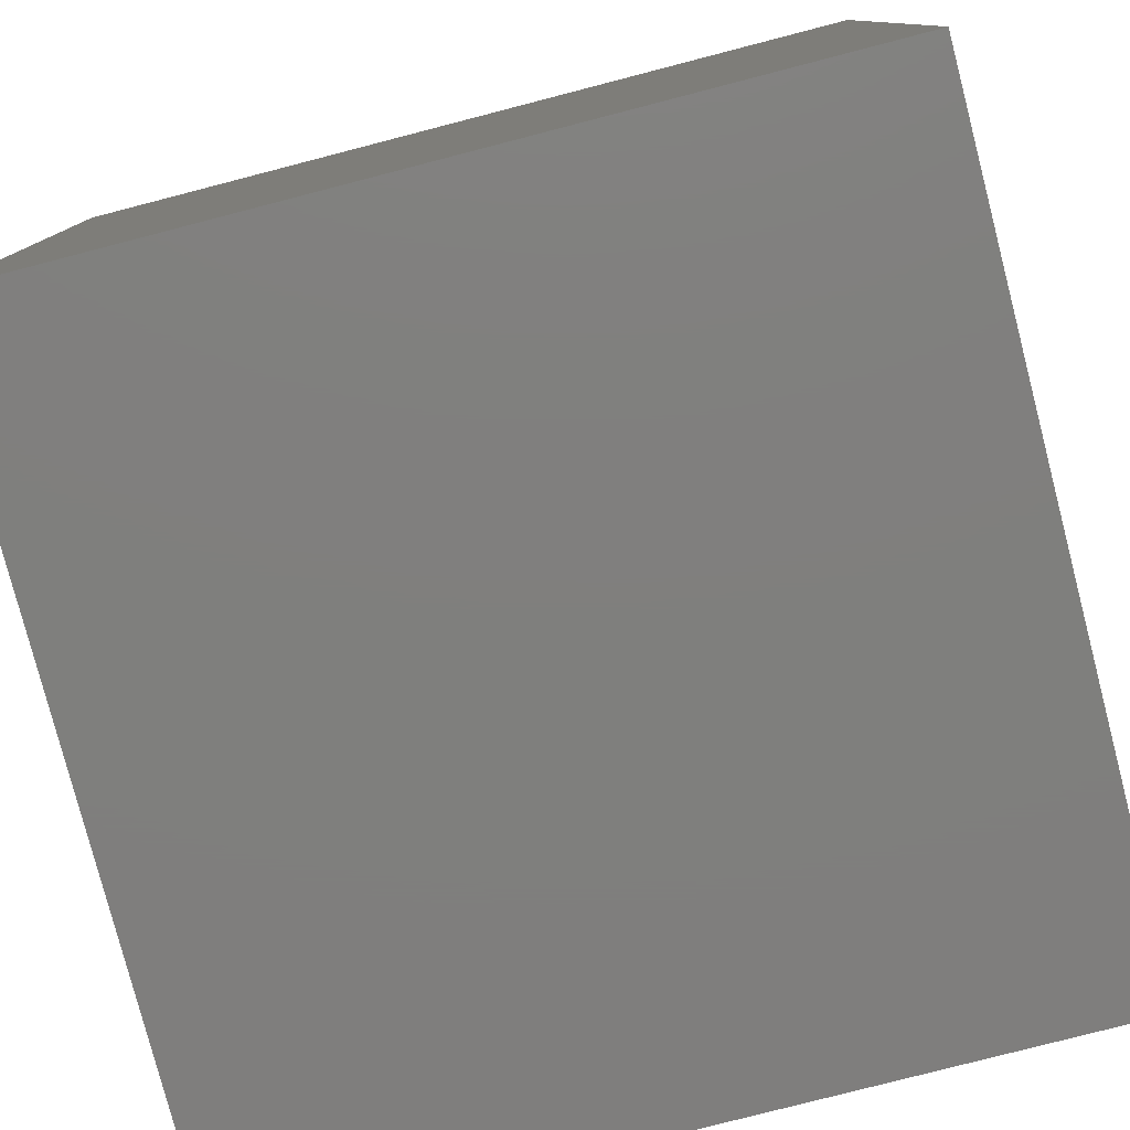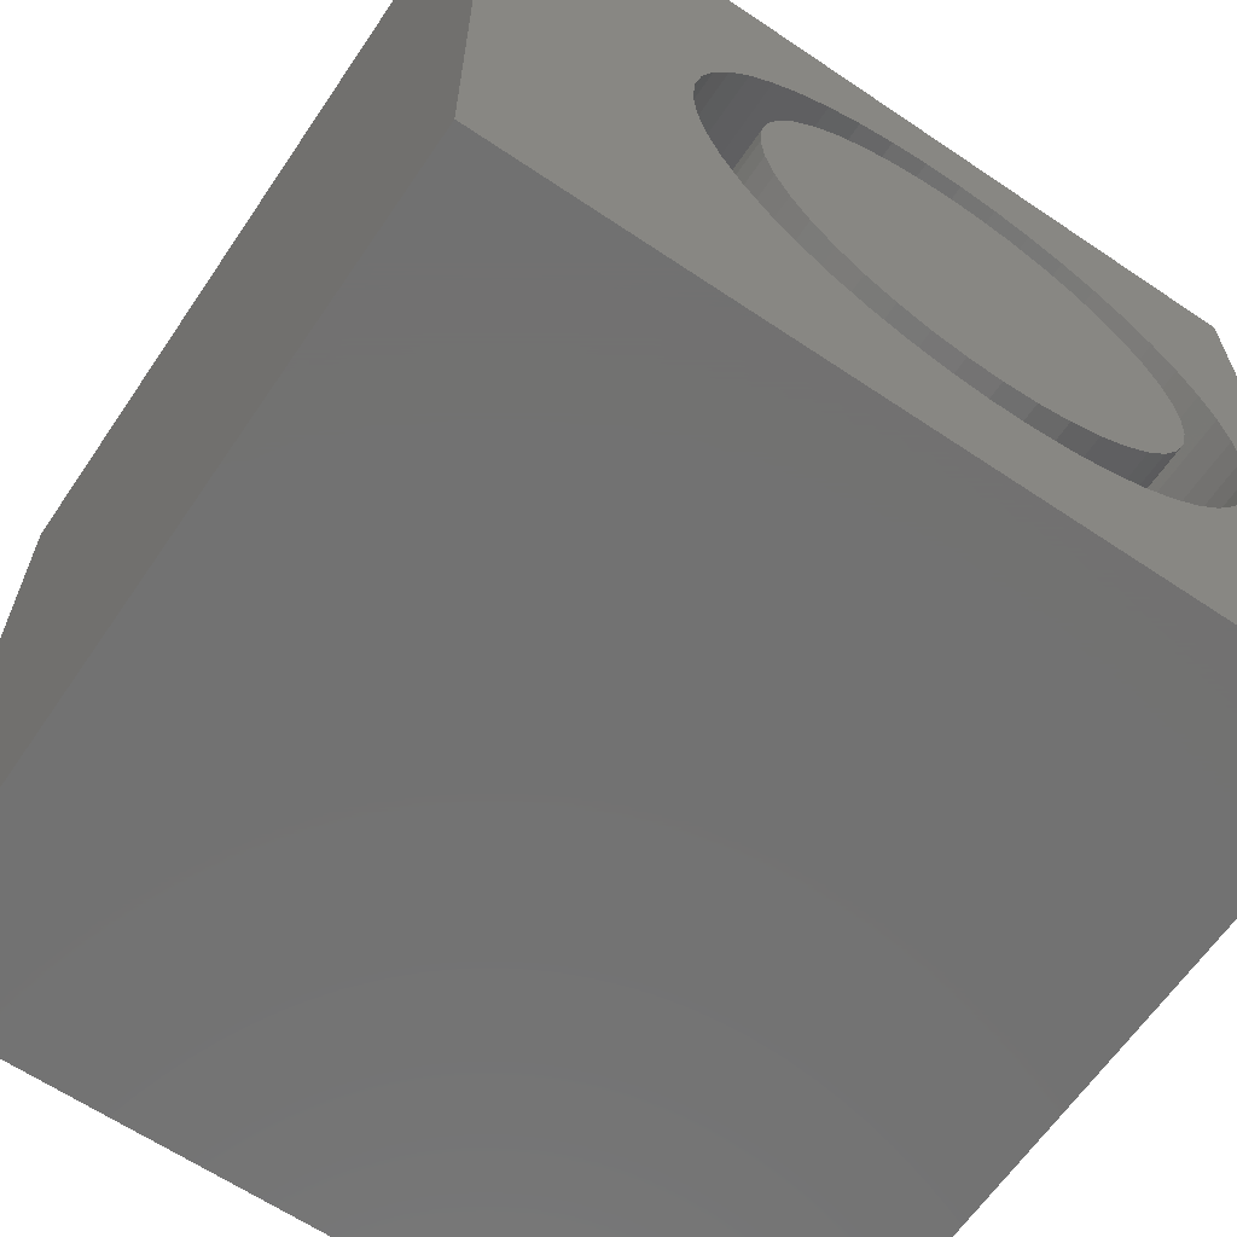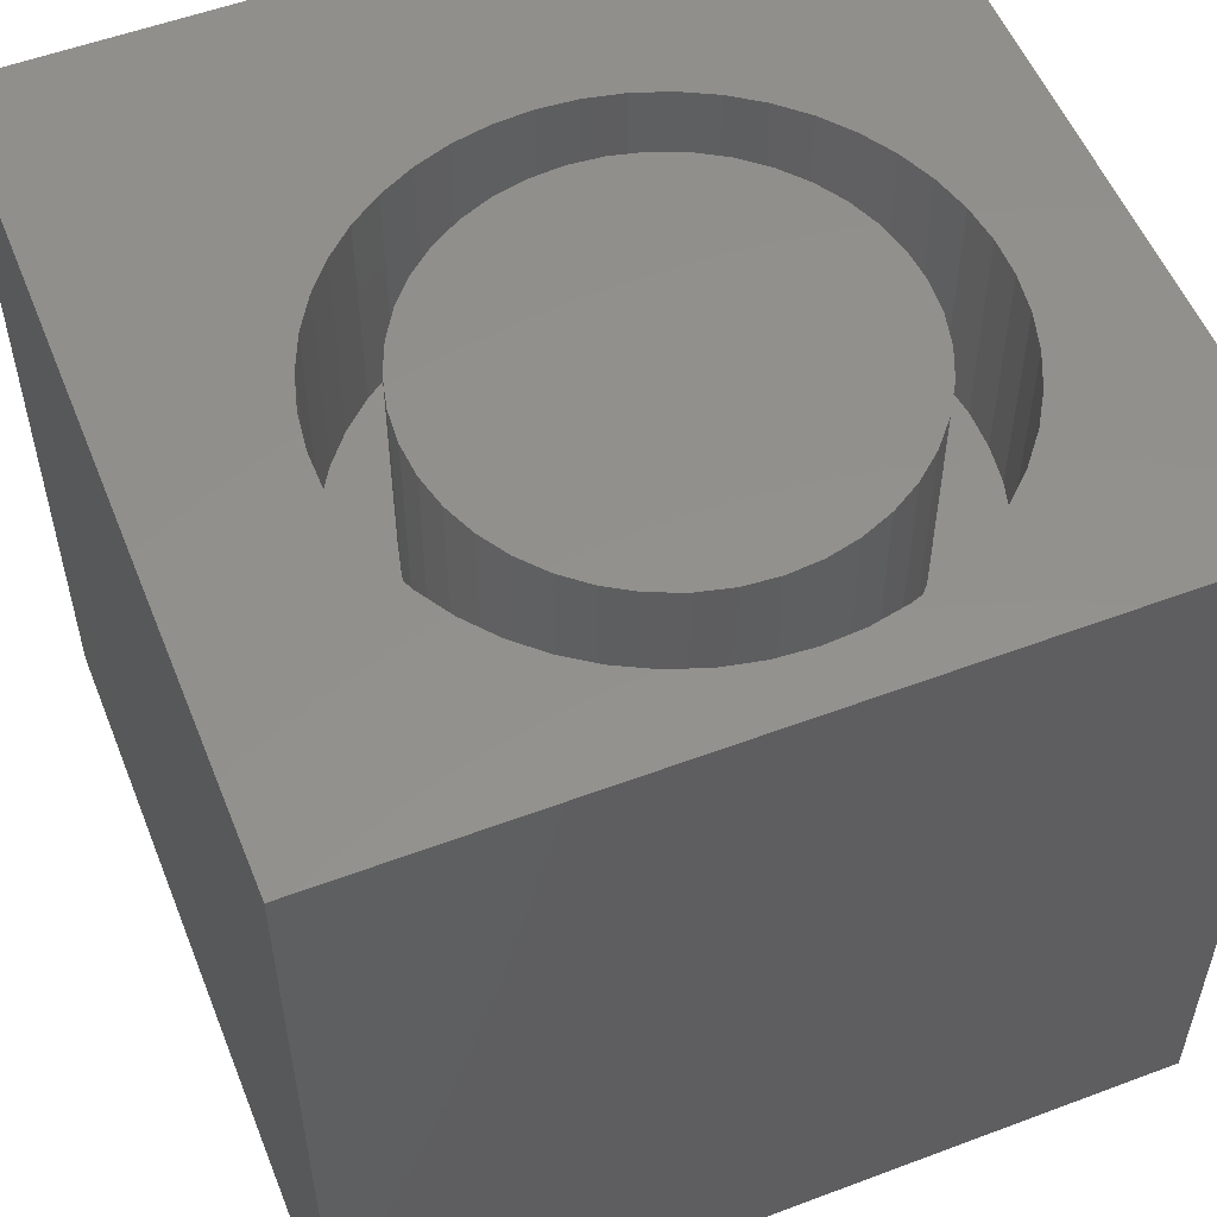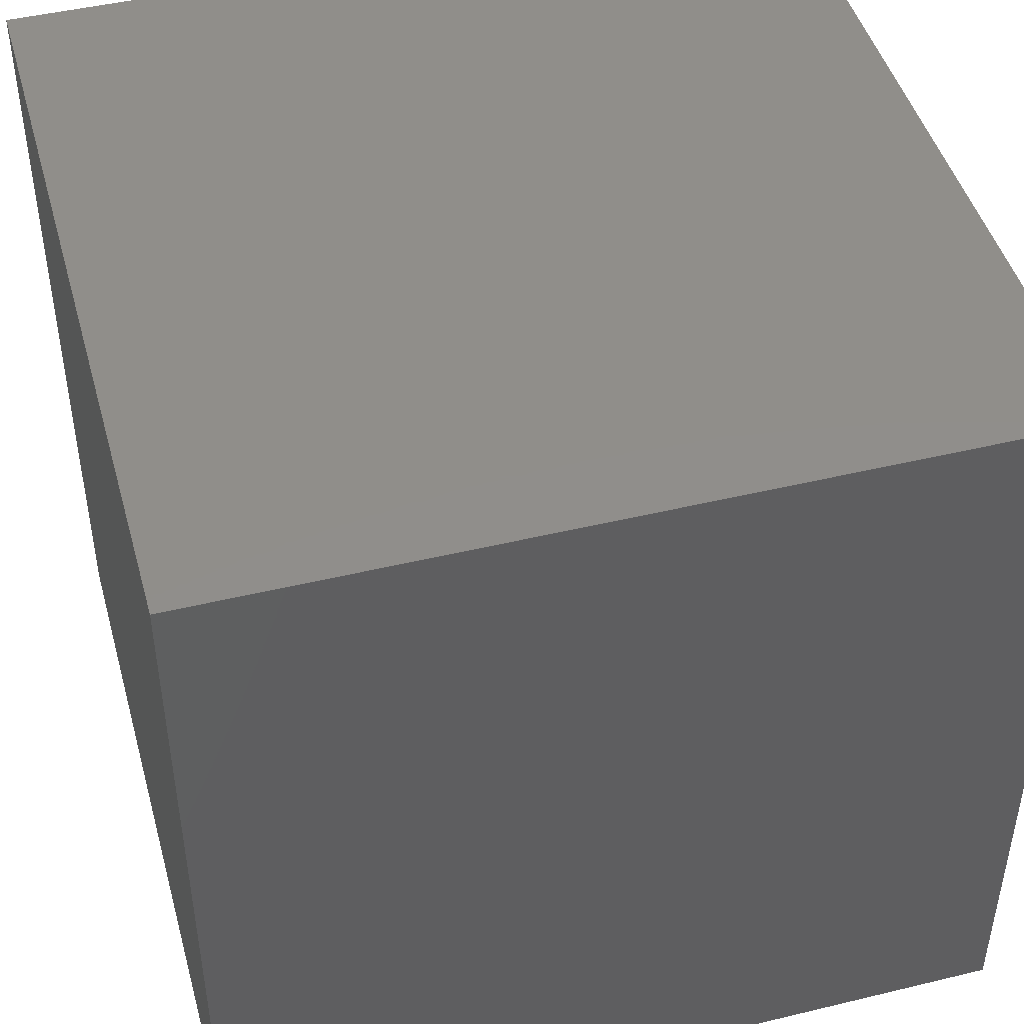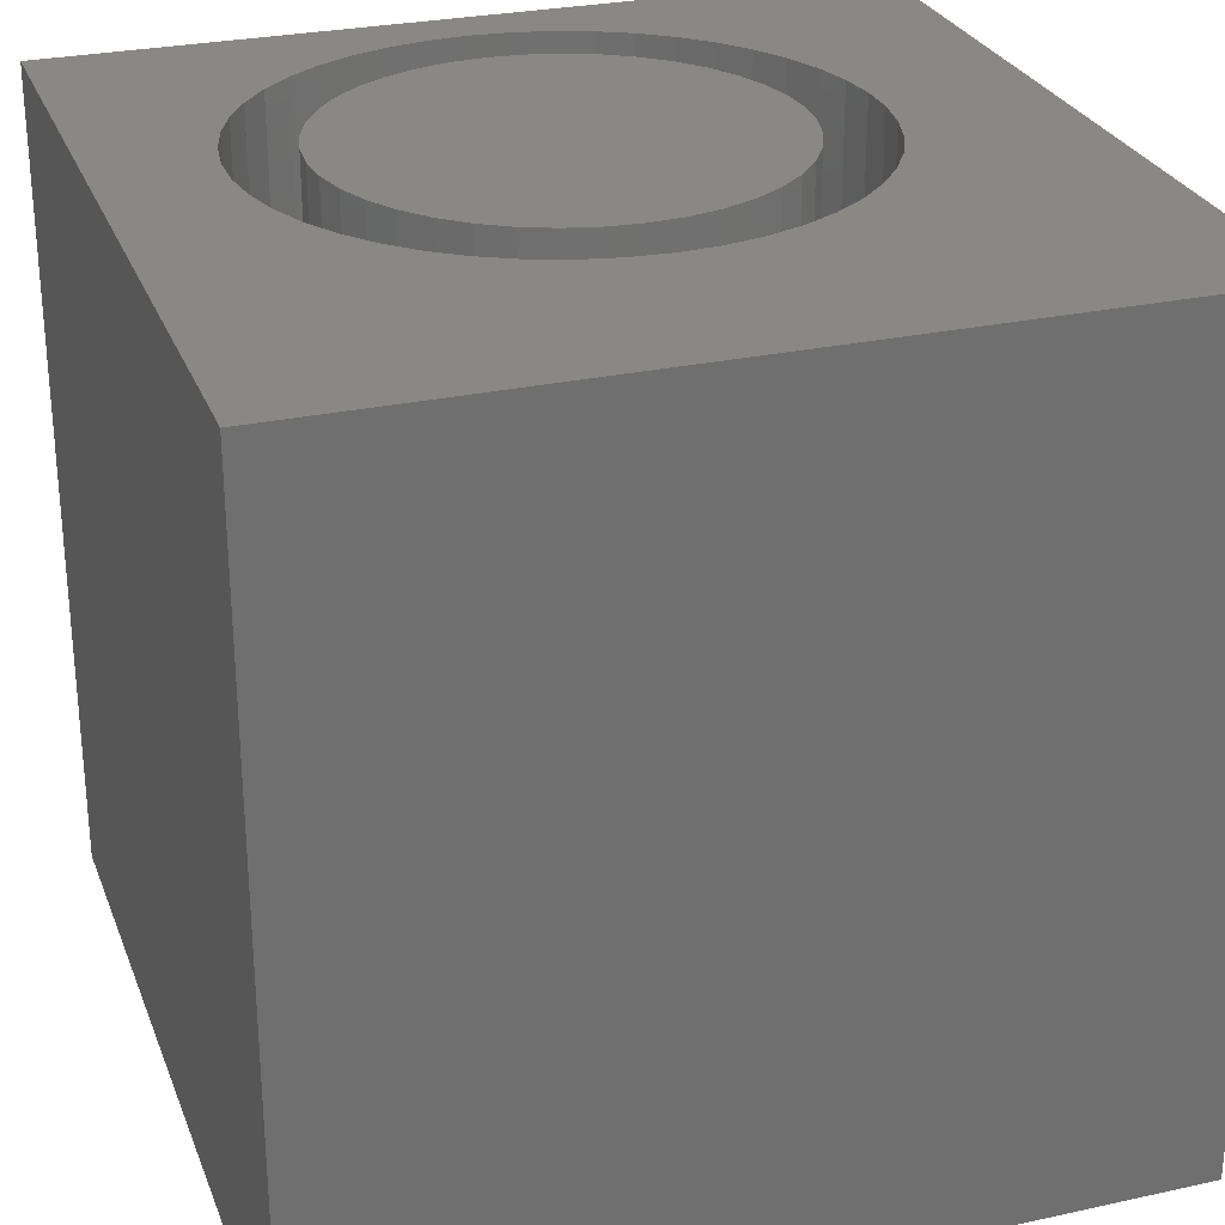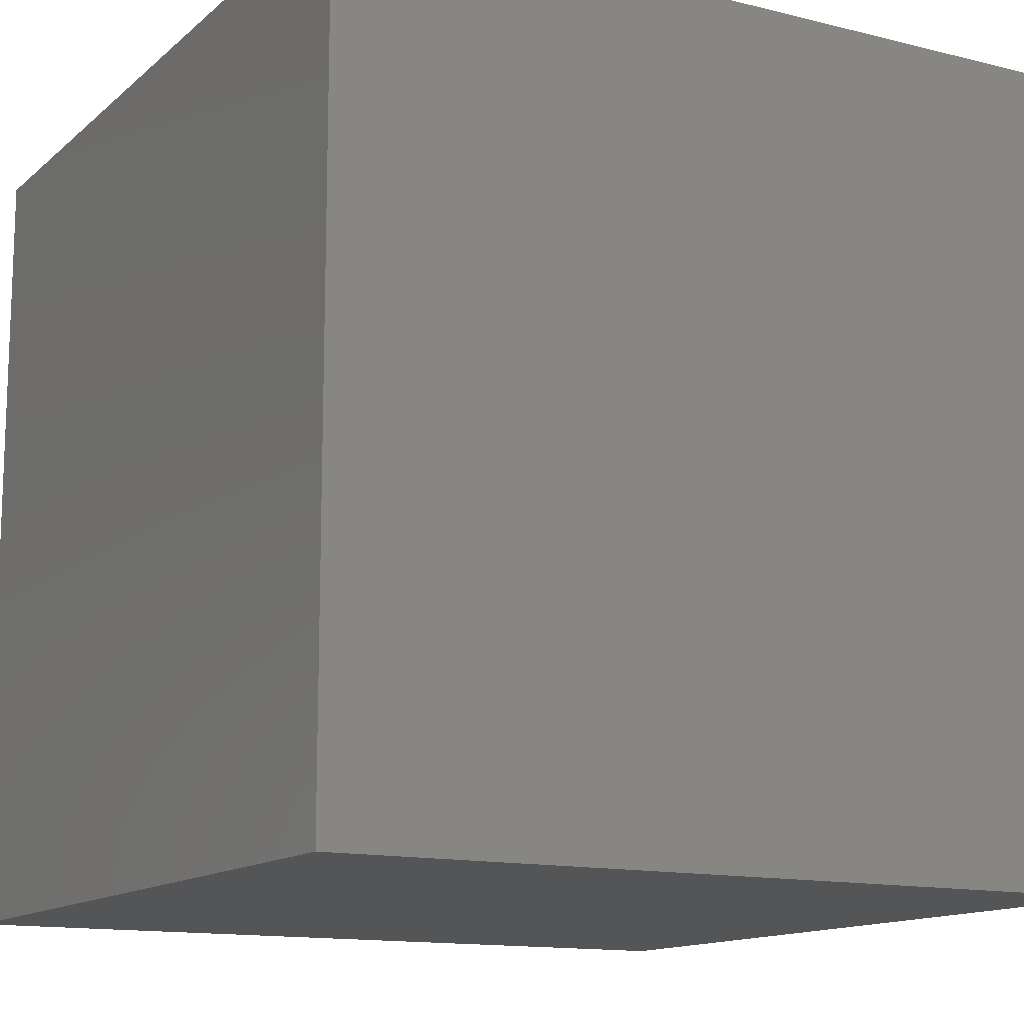
<metadata>
{"format":"stl","ext":"stl","renderer":"f3d","projection":"perspective","resolution":1024,"background":"white","views":[{"elev":-79.1,"azim":-75.5,"up":"+Y"},{"elev":-63.9,"azim":-34.2,"up":"+Y"},{"elev":54.6,"azim":68.3,"up":"+Z"},{"elev":46.3,"azim":-105.4,"up":"+Y"},{"elev":27.7,"azim":-108.5,"up":"+Z"},{"elev":-13.4,"azim":150.6,"up":"+Y"}]}
</metadata>
<code>
# stl→obj: 180 verts, 356 faces
v 0 10 10
v 0 10 0
v 0 0 10
v 0 0 0
v 9.312 4.765 10
v 10 0 10
v 9.344 5.232 10
v 10 10 10
v 9.217 4.306 10
v 9.06 3.865 10
v 8.844 3.449 10
v 7.892 2.429 10
v 7.491 2.186 10
v 7.062 1.999 10
v 6.611 1.873 10
v 8.574 3.067 10
v 8.255 2.724 10
v 6.147 1.809 10
v 5.679 1.809 10
v 5.215 1.873 10
v 4.764 1.999 10
v 4.335 2.186 10
v 3.935 2.429 10
v 3.571 2.724 10
v 7.892 8.035 10
v 8.255 7.739 10
v 8.574 7.397 10
v 8.844 7.014 10
v 9.06 6.599 10
v 9.217 6.158 10
v 9.312 5.699 10
v 3.252 3.067 10
v 2.982 3.449 10
v 2.766 3.865 10
v 2.514 5.699 10
v 2.609 6.158 10
v 2.766 6.599 10
v 3.571 7.739 10
v 3.935 8.035 10
v 4.335 8.278 10
v 4.764 8.465 10
v 6.611 8.591 10
v 7.062 8.465 10
v 7.491 8.278 10
v 2.609 4.306 10
v 2.514 4.765 10
v 2.482 5.232 10
v 2.982 7.014 10
v 3.252 7.397 10
v 5.215 8.591 10
v 5.679 8.655 10
v 6.147 8.655 10
v 10 10 0
v 10 0 0
v 9.312 4.765 7.408
v 9.344 5.232 7.408
v 9.312 5.699 7.408
v 9.217 6.158 7.408
v 9.06 6.599 7.408
v 8.844 7.014 7.408
v 8.574 7.397 7.408
v 8.255 7.739 7.408
v 7.892 8.035 7.408
v 7.491 8.278 7.408
v 7.062 8.465 7.408
v 6.611 8.591 7.408
v 6.147 8.655 7.408
v 5.679 8.655 7.408
v 5.215 8.591 7.408
v 4.764 8.465 7.408
v 4.335 8.278 7.408
v 3.935 8.035 7.408
v 3.571 7.739 7.408
v 3.252 7.397 7.408
v 2.982 7.014 7.408
v 2.766 6.599 7.408
v 2.609 6.158 7.408
v 2.514 5.699 7.408
v 2.482 5.232 7.408
v 2.514 4.765 7.408
v 2.609 4.306 7.408
v 2.766 3.865 7.408
v 2.982 3.449 7.408
v 3.252 3.067 7.408
v 3.571 2.724 7.408
v 3.935 2.429 7.408
v 4.335 2.186 7.408
v 4.764 1.999 7.408
v 5.215 1.873 7.408
v 5.679 1.809 7.408
v 6.147 1.809 7.408
v 6.611 1.873 7.408
v 7.062 1.999 7.408
v 7.491 2.186 7.408
v 7.892 2.429 7.408
v 8.255 2.724 7.408
v 8.574 3.067 7.408
v 8.844 3.449 7.408
v 9.06 3.865 7.408
v 9.217 4.306 7.408
v 8.039 3.687 7.408
v 8.255 4.039 7.408
v 8.412 4.42 7.408
v 8.509 4.821 7.408
v 8.541 5.232 7.408
v 8.509 5.643 7.408
v 8.412 6.044 7.408
v 8.255 6.425 7.408
v 8.039 6.777 7.408
v 7.771 7.09 7.408
v 7.458 7.358 7.408
v 7.106 7.574 7.408
v 6.725 7.731 7.408
v 6.324 7.828 7.408
v 5.913 7.86 7.408
v 5.502 7.828 7.408
v 5.101 7.731 7.408
v 4.72 7.574 7.408
v 4.368 7.358 7.408
v 4.055 7.09 7.408
v 3.787 6.777 7.408
v 5.913 2.604 7.408
v 6.324 2.636 7.408
v 6.725 2.732 7.408
v 7.106 2.89 7.408
v 7.458 3.106 7.408
v 7.771 3.374 7.408
v 3.571 4.039 7.408
v 3.787 3.687 7.408
v 4.055 3.374 7.408
v 4.368 3.106 7.408
v 4.72 2.89 7.408
v 5.101 2.732 7.408
v 5.502 2.636 7.408
v 3.571 6.425 7.408
v 3.414 6.044 7.408
v 3.317 5.643 7.408
v 3.285 5.232 7.408
v 3.317 4.821 7.408
v 3.414 4.42 7.408
v 8.541 5.232 10
v 8.509 4.821 10
v 8.412 4.42 10
v 8.255 4.039 10
v 8.039 3.687 10
v 7.771 3.374 10
v 7.458 3.106 10
v 7.106 2.89 10
v 6.725 2.732 10
v 6.324 2.636 10
v 5.913 2.604 10
v 5.502 2.636 10
v 5.101 2.732 10
v 4.72 2.89 10
v 4.368 3.106 10
v 4.055 3.374 10
v 3.787 3.687 10
v 3.571 4.039 10
v 3.414 4.42 10
v 3.317 4.821 10
v 3.285 5.232 10
v 3.317 5.643 10
v 3.414 6.044 10
v 3.571 6.425 10
v 3.787 6.777 10
v 4.055 7.09 10
v 4.368 7.358 10
v 4.72 7.574 10
v 5.101 7.731 10
v 5.502 7.828 10
v 5.913 7.86 10
v 6.324 7.828 10
v 6.725 7.731 10
v 7.106 7.574 10
v 7.458 7.358 10
v 7.771 7.09 10
v 8.039 6.777 10
v 8.255 6.425 10
v 8.412 6.044 10
v 8.509 5.643 10
f 1 2 3
f 3 2 4
f 5 6 7
f 7 6 8
f 5 9 6
f 6 9 10
f 6 10 11
f 12 13 6
f 6 13 14
f 6 14 15
f 11 16 6
f 6 16 17
f 6 17 12
f 15 18 6
f 6 18 19
f 6 19 3
f 3 19 20
f 3 20 21
f 21 22 3
f 3 22 23
f 3 23 24
f 8 25 26
f 26 27 8
f 8 27 28
f 8 28 29
f 29 30 8
f 8 30 31
f 8 31 7
f 24 32 3
f 3 32 33
f 3 33 34
f 35 36 1
f 1 36 37
f 38 39 1
f 1 39 40
f 1 40 41
f 42 43 8
f 8 43 44
f 8 44 25
f 34 45 3
f 3 45 46
f 3 46 1
f 1 46 47
f 1 47 35
f 37 48 1
f 1 48 49
f 1 49 38
f 41 50 1
f 1 50 51
f 1 51 8
f 8 51 52
f 8 52 42
f 53 8 54
f 54 8 6
f 2 53 4
f 4 53 54
f 8 53 1
f 1 53 2
f 54 6 4
f 4 6 3
f 55 7 56
f 56 7 31
f 56 31 57
f 57 31 30
f 57 30 58
f 58 30 29
f 58 29 59
f 59 29 28
f 59 28 60
f 60 28 27
f 60 27 61
f 61 27 26
f 61 26 62
f 62 26 25
f 62 25 63
f 63 25 44
f 63 44 64
f 64 44 43
f 64 43 65
f 65 43 42
f 65 42 66
f 66 42 52
f 66 52 67
f 67 52 51
f 67 51 68
f 68 51 50
f 68 50 69
f 69 50 41
f 69 41 70
f 70 41 40
f 70 40 71
f 71 40 39
f 71 39 72
f 72 39 38
f 72 38 73
f 73 38 49
f 73 49 74
f 74 49 48
f 74 48 75
f 75 48 37
f 75 37 76
f 76 37 36
f 76 36 77
f 77 36 35
f 77 35 78
f 78 35 47
f 78 47 79
f 79 47 46
f 79 46 80
f 80 46 45
f 80 45 81
f 81 45 34
f 81 34 82
f 82 34 33
f 82 33 83
f 83 33 32
f 83 32 84
f 84 32 24
f 84 24 85
f 85 24 23
f 85 23 86
f 86 23 22
f 86 22 87
f 87 22 21
f 87 21 88
f 88 21 20
f 88 20 89
f 89 20 19
f 89 19 90
f 90 19 18
f 90 18 91
f 91 18 15
f 91 15 92
f 92 15 14
f 92 14 93
f 93 14 13
f 93 13 94
f 94 13 12
f 94 12 95
f 95 12 17
f 95 17 96
f 96 17 16
f 96 16 97
f 97 16 11
f 97 11 98
f 98 11 10
f 98 10 99
f 99 10 9
f 99 9 100
f 100 9 5
f 100 5 55
f 55 5 7
f 101 98 102
f 102 98 99
f 102 99 103
f 103 99 100
f 103 100 104
f 104 100 55
f 104 55 105
f 105 55 56
f 105 56 106
f 106 56 57
f 106 57 107
f 107 57 58
f 107 58 108
f 58 59 108
f 108 59 60
f 108 60 109
f 109 60 61
f 109 61 110
f 110 61 62
f 110 62 111
f 111 62 63
f 111 63 112
f 112 63 64
f 112 64 113
f 113 64 65
f 113 65 114
f 114 65 66
f 114 66 115
f 66 67 115
f 115 67 68
f 115 68 116
f 116 68 69
f 116 69 117
f 117 69 70
f 117 70 118
f 118 70 71
f 118 71 119
f 119 71 72
f 119 72 120
f 120 72 73
f 120 73 121
f 122 91 123
f 123 91 92
f 123 92 124
f 124 92 93
f 124 93 125
f 125 93 94
f 125 94 126
f 126 94 95
f 126 95 127
f 127 95 96
f 127 96 101
f 101 96 97
f 101 97 98
f 128 83 129
f 129 83 84
f 129 84 130
f 130 84 85
f 130 85 131
f 131 85 86
f 131 86 132
f 132 86 87
f 132 87 133
f 133 87 88
f 133 88 134
f 134 88 89
f 134 89 122
f 122 89 90
f 122 90 91
f 73 74 121
f 121 74 75
f 121 75 135
f 135 75 76
f 135 76 136
f 136 76 77
f 136 77 137
f 137 77 78
f 137 78 138
f 138 78 79
f 138 79 139
f 139 79 80
f 139 80 140
f 140 80 81
f 140 81 128
f 128 81 82
f 128 82 83
f 106 141 105
f 105 141 142
f 105 142 104
f 104 142 143
f 104 143 103
f 103 143 144
f 103 144 102
f 102 144 145
f 102 145 101
f 101 145 146
f 101 146 127
f 127 146 147
f 127 147 126
f 126 147 148
f 126 148 125
f 125 148 149
f 125 149 124
f 124 149 150
f 124 150 123
f 123 150 151
f 123 151 122
f 122 151 152
f 122 152 134
f 134 152 153
f 134 153 133
f 133 153 154
f 133 154 132
f 132 154 155
f 132 155 131
f 131 155 156
f 131 156 130
f 130 156 157
f 130 157 129
f 129 157 158
f 129 158 128
f 128 158 159
f 128 159 140
f 140 159 160
f 140 160 139
f 139 160 161
f 139 161 138
f 138 161 162
f 138 162 137
f 137 162 163
f 137 163 136
f 136 163 164
f 136 164 135
f 135 164 165
f 135 165 121
f 121 165 166
f 121 166 120
f 120 166 167
f 120 167 119
f 119 167 168
f 119 168 118
f 118 168 169
f 118 169 117
f 117 169 170
f 117 170 116
f 116 170 171
f 116 171 115
f 115 171 172
f 115 172 114
f 114 172 173
f 114 173 113
f 113 173 174
f 113 174 112
f 112 174 175
f 112 175 111
f 111 175 176
f 111 176 110
f 110 176 177
f 110 177 109
f 109 177 178
f 109 178 108
f 108 178 179
f 108 179 107
f 107 179 180
f 107 180 106
f 106 180 141
f 175 165 176
f 176 165 164
f 155 154 176
f 176 154 153
f 176 153 152
f 146 145 144
f 141 180 146
f 146 180 179
f 179 178 146
f 146 178 177
f 146 177 176
f 175 174 165
f 165 174 173
f 165 173 172
f 168 167 169
f 169 167 170
f 172 171 165
f 165 171 170
f 165 170 166
f 166 170 167
f 164 163 176
f 176 163 162
f 176 162 161
f 161 160 176
f 176 160 159
f 176 159 158
f 158 157 176
f 176 157 156
f 176 156 155
f 152 151 176
f 176 151 150
f 176 150 149
f 144 143 146
f 146 143 142
f 146 142 141
f 149 148 176
f 176 148 147
f 176 147 146

</code>
